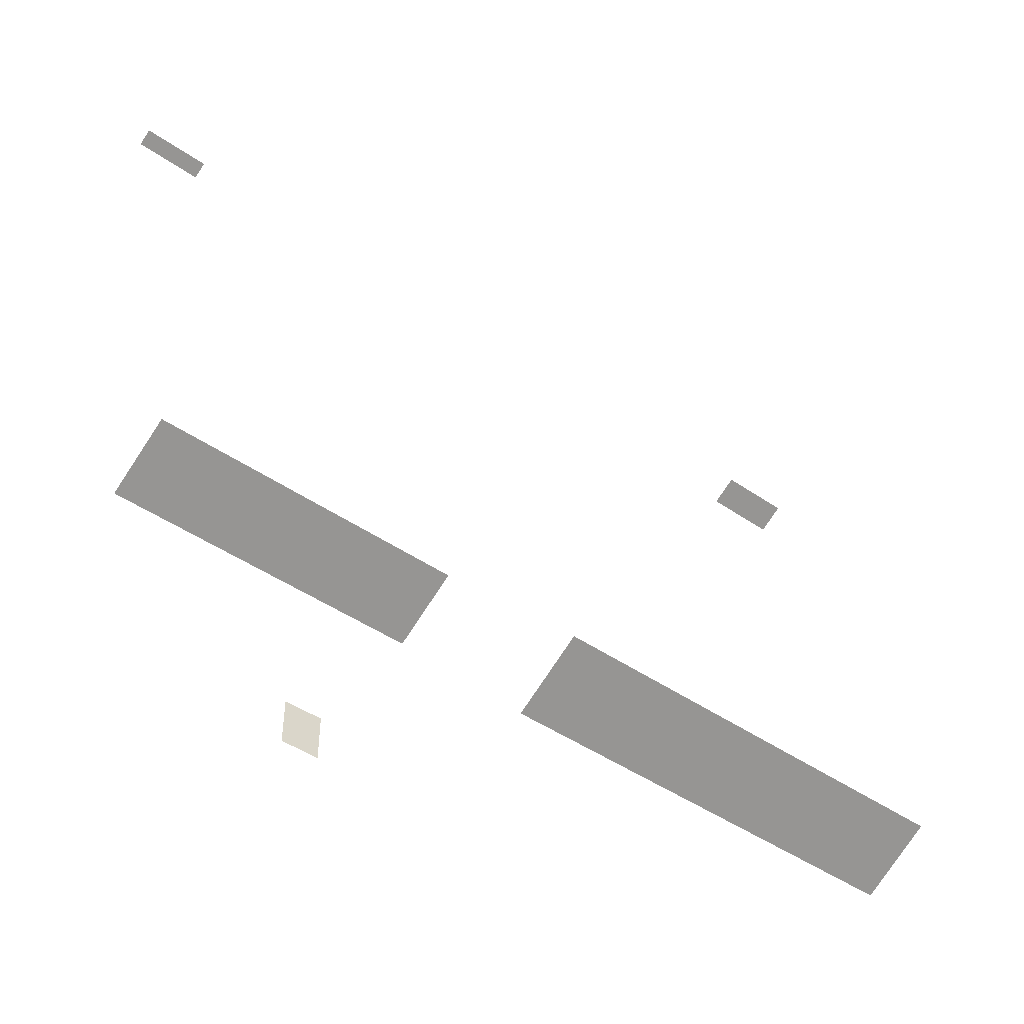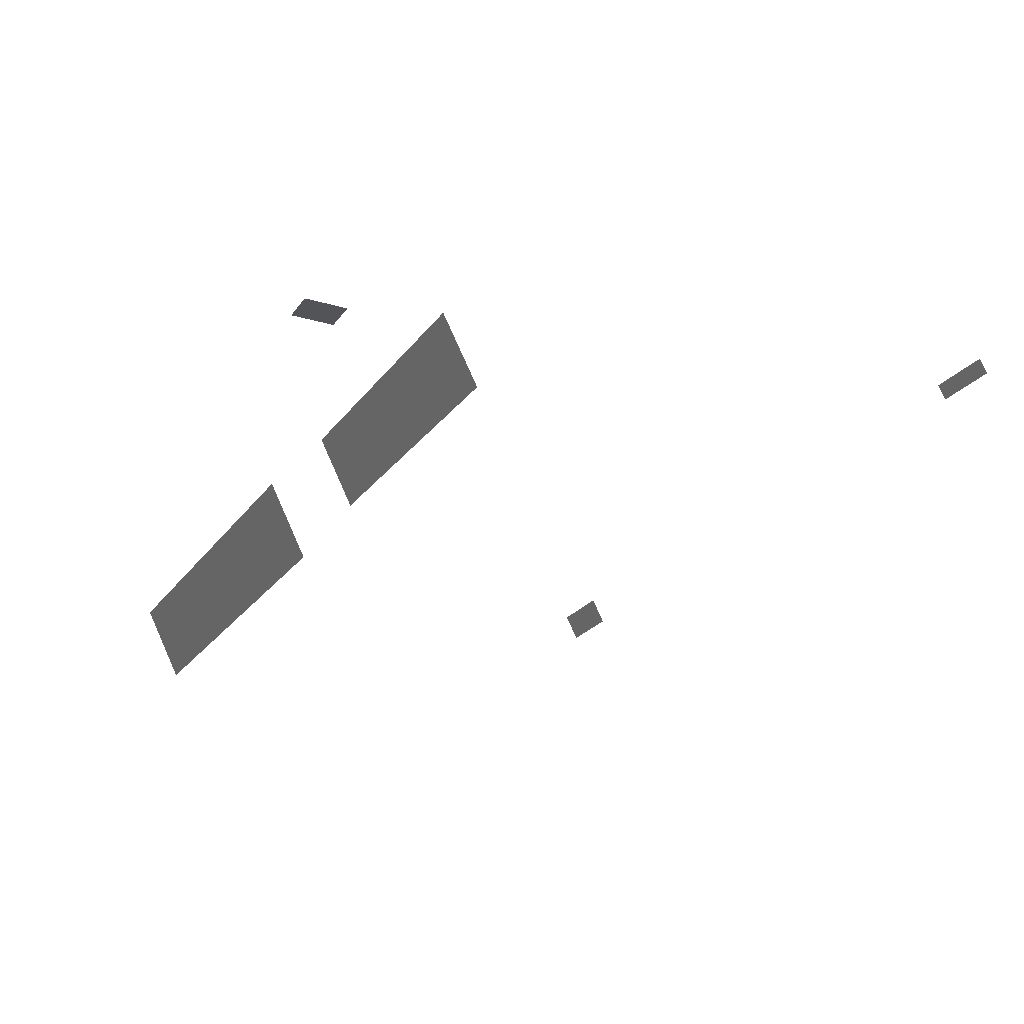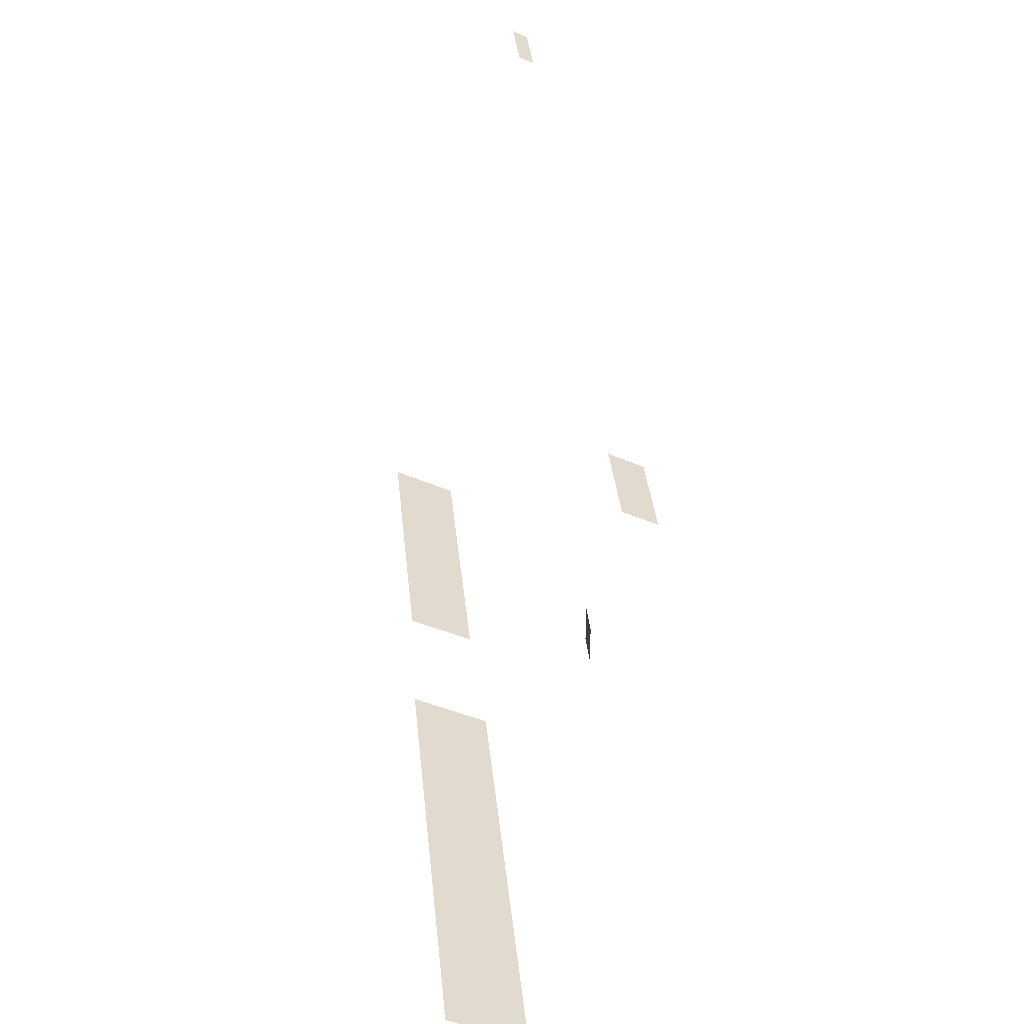
<metadata>
{"format":"obj","ext":"obj","renderer":"f3d","projection":"perspective","resolution":1024,"background":"white","views":[{"elev":-45.9,"azim":-38.5,"up":"+Z"},{"elev":-23.1,"azim":-116.6,"up":"+Y"},{"elev":36.4,"azim":84.3,"up":"+Z"}]}
</metadata>
<code>
v -24.71 4.544 -19.93
v -8.886 4.544 -19.93
v -8.886 1.002 -18.11
v -24.71 1.002 -18.11
v -14.16 4.544 -19.93
v -14.16 1.002 -18.11
v -19.44 4.544 -19.93
v -19.44 1.002 -18.11
v 22.65 4.851 -20.09
v 22.65 0.6947 -17.96
v 16.62 4.851 -20.09
v 16.62 0.6947 -17.96
v 10.6 4.851 -20.09
v 10.6 0.6947 -17.96
v 4.575 4.851 -20.09
v 4.575 0.6947 -17.96
v -1.449 4.851 -20.09
v -1.449 0.6947 -17.96
v -10.53 12 -19.35
v -8.415 12 -19.35
v -8.415 12 -21.87
v -10.53 12 -21.87
v -24.93 9.639 12.66
v -24.93 8.83 13.07
v -21.28 8.83 13.07
v -21.28 9.639 12.66
v 19.16 10 12.47
v 19.16 8.467 13.26
v 23.33 8.467 13.26
v 23.33 10 12.47
f 1 7 8 4
f 5 2 3 6
f 7 5 6 8
f 12 11 9 10
f 14 13 11 12
f 16 15 13 14
f 18 17 15 16
f 19 20 21 22
f 23 24 25 26
f 27 28 29 30

</code>
